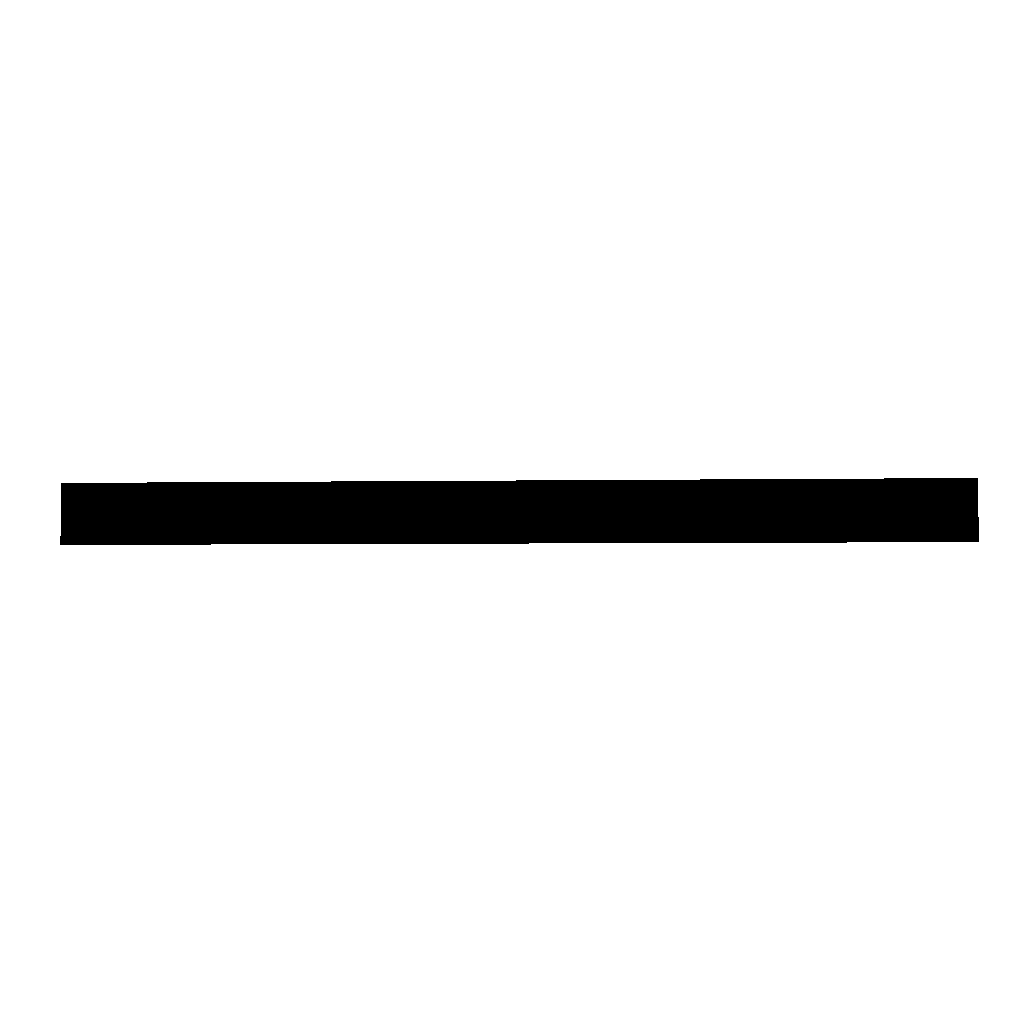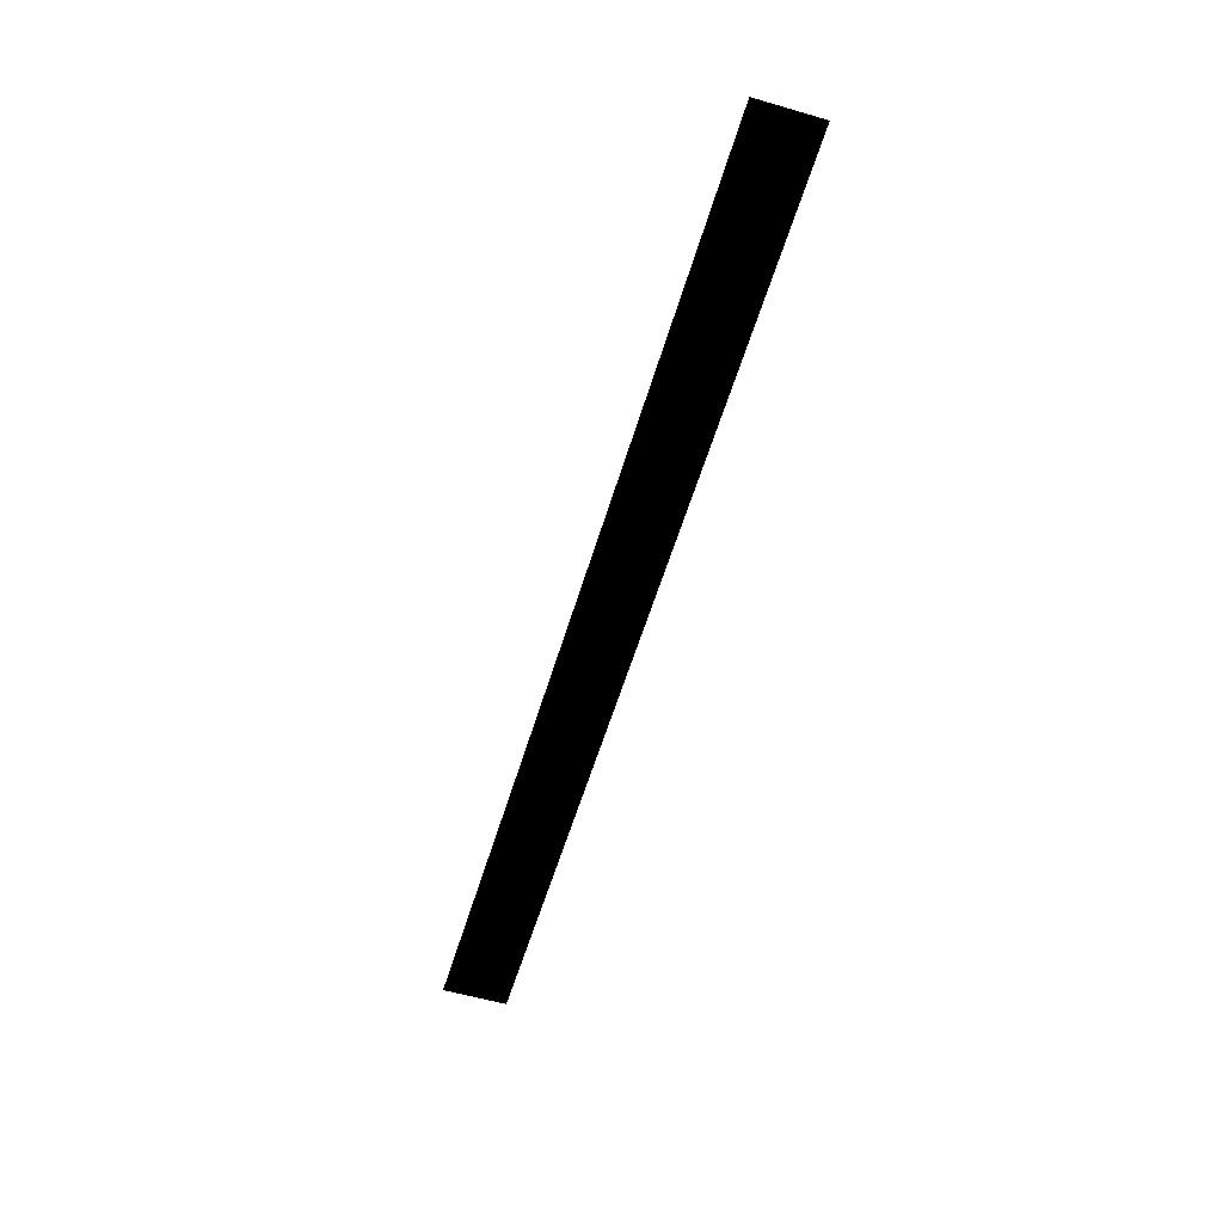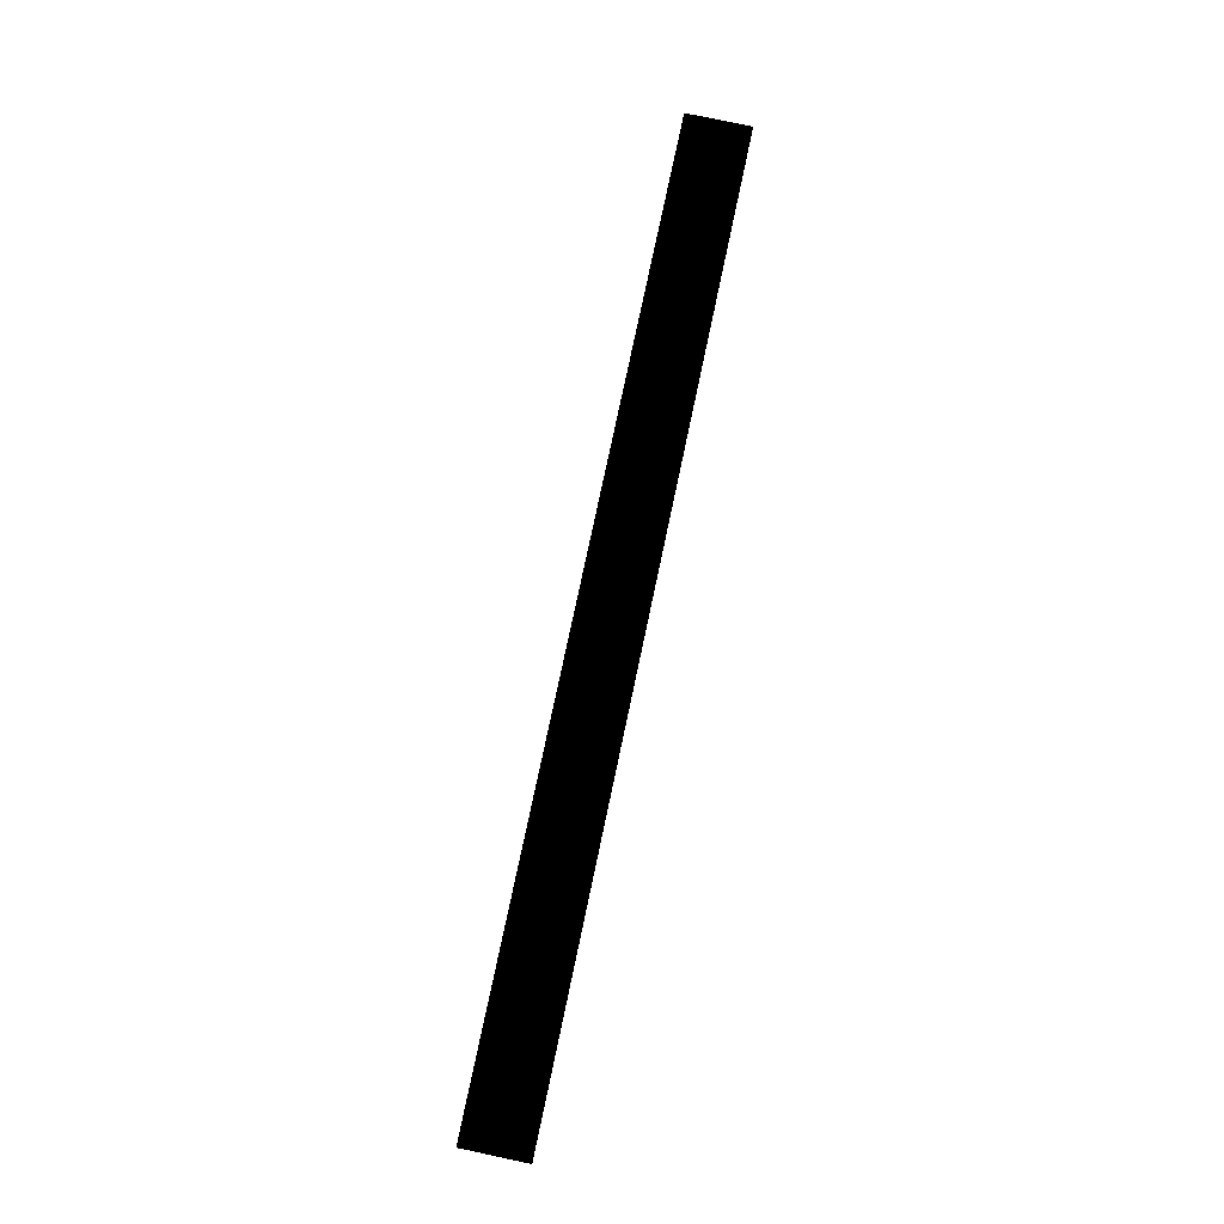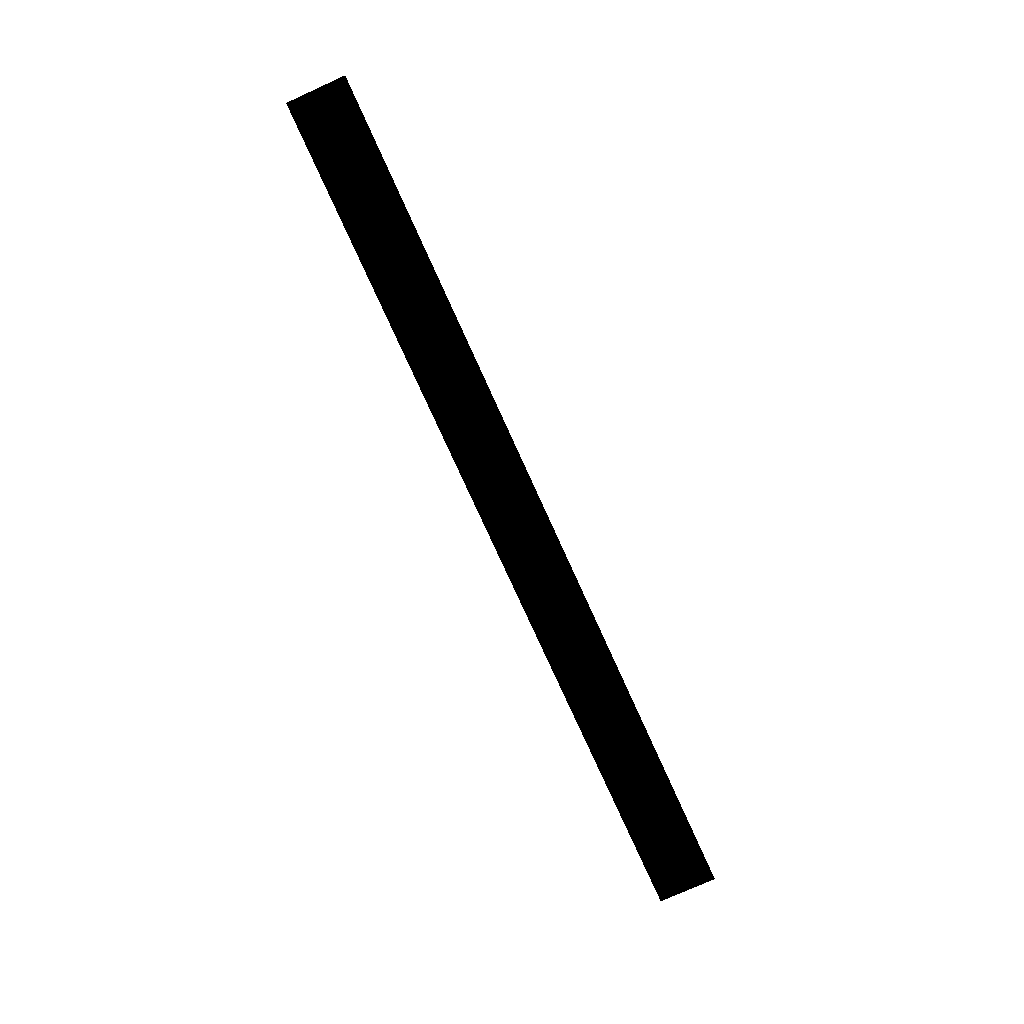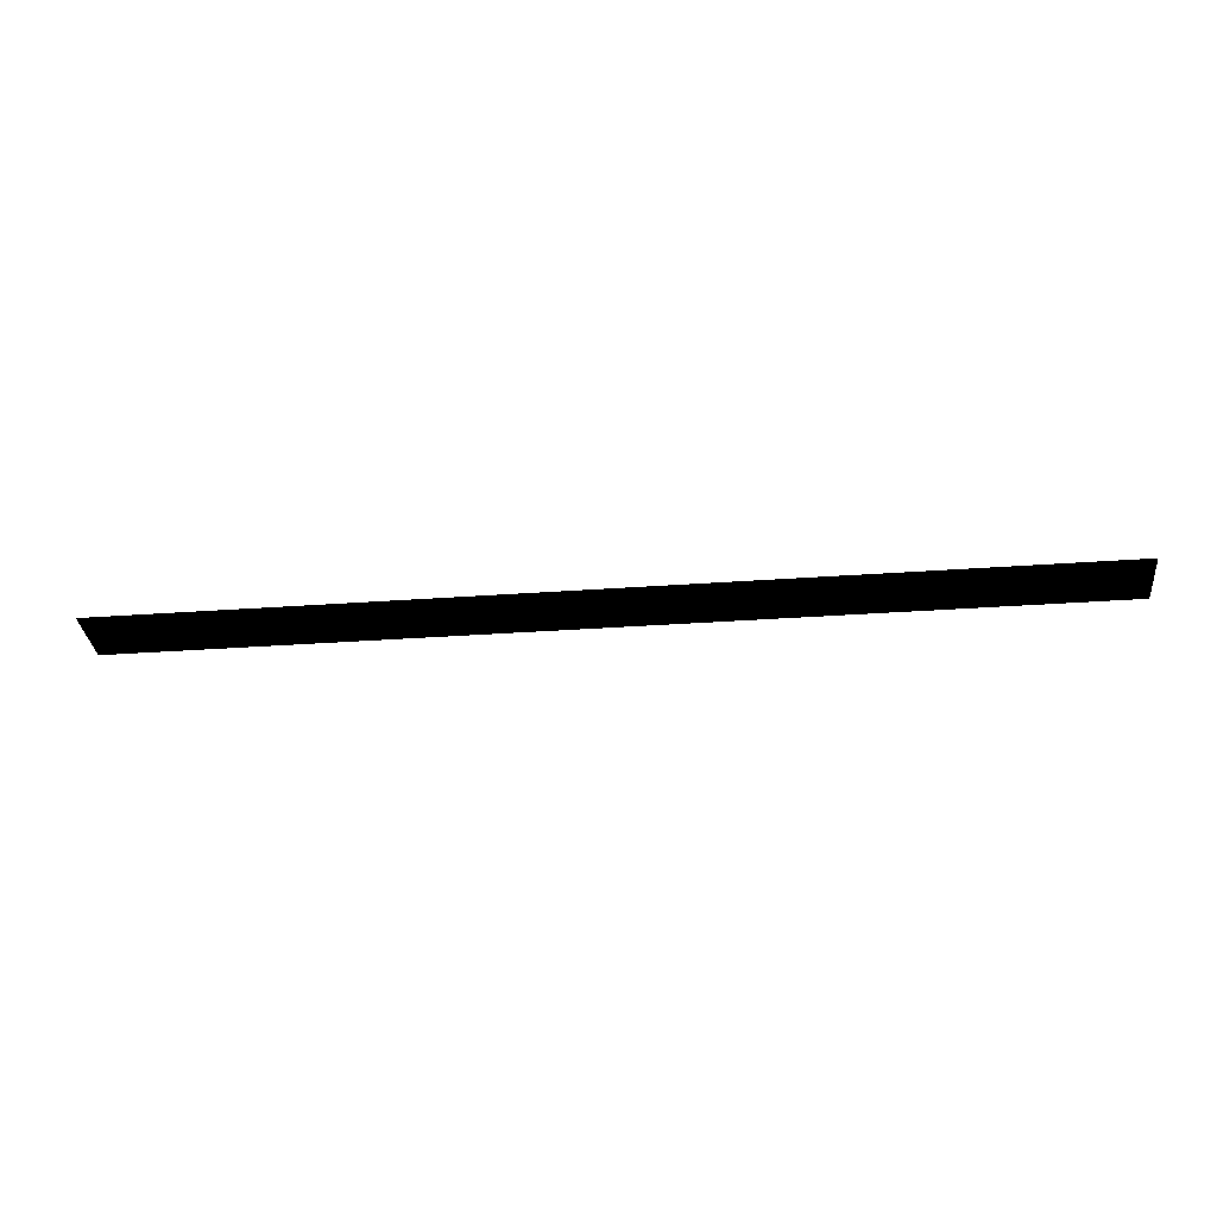
<metadata>
{"format":"obj","ext":"obj","renderer":"f3d","projection":"perspective","resolution":1024,"background":"white","views":[{"elev":-3.8,"azim":3.7,"up":"+Y"},{"elev":-57.8,"azim":73.3,"up":"+Z"},{"elev":78.6,"azim":102.0,"up":"+Z"},{"elev":-76.3,"azim":-65.7,"up":"+Z"},{"elev":-31.9,"azim":5.9,"up":"+Z"}]}
</metadata>
<code>
g grasslandsBG_Front_Geo
v -24.74 -1.05 -2.098e-05
v -24.74 1.835 -2.098e-05
v 17.24 1.835 -2.098e-05
v 17.24 -1.05 -2.098e-05
g grasslandsBG_Front_Geo_0
f 3 2 1
f 4 3 1

</code>
